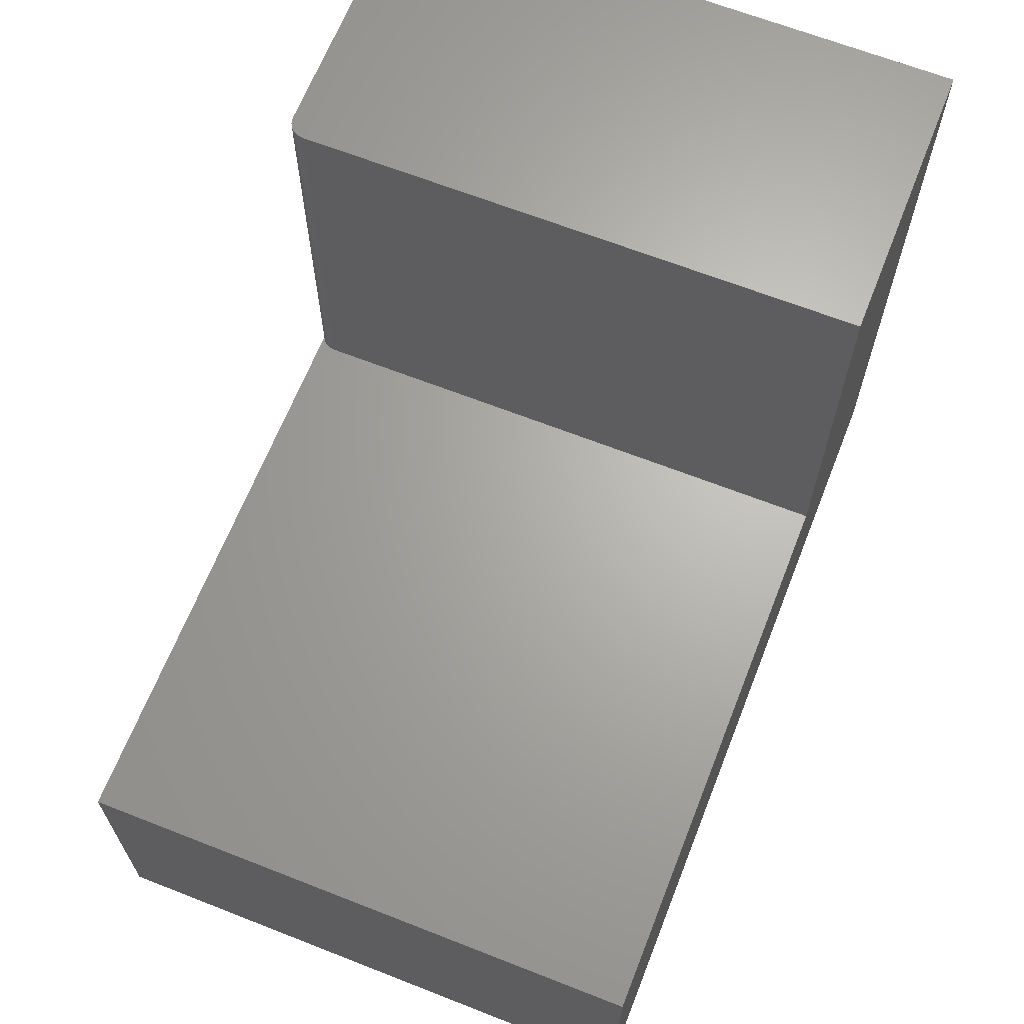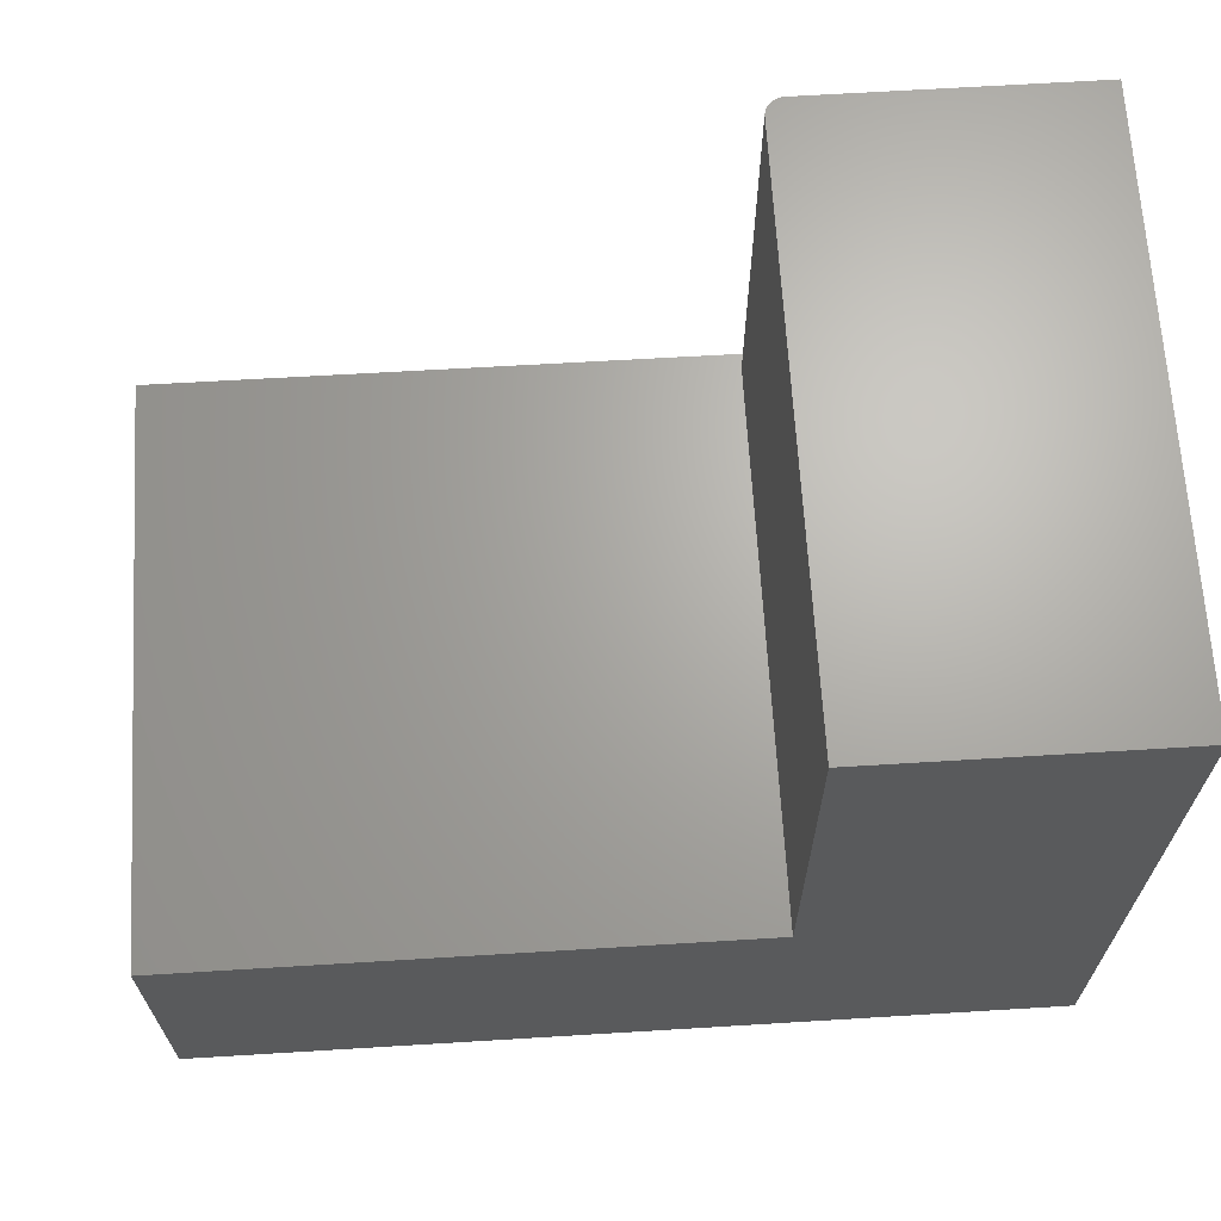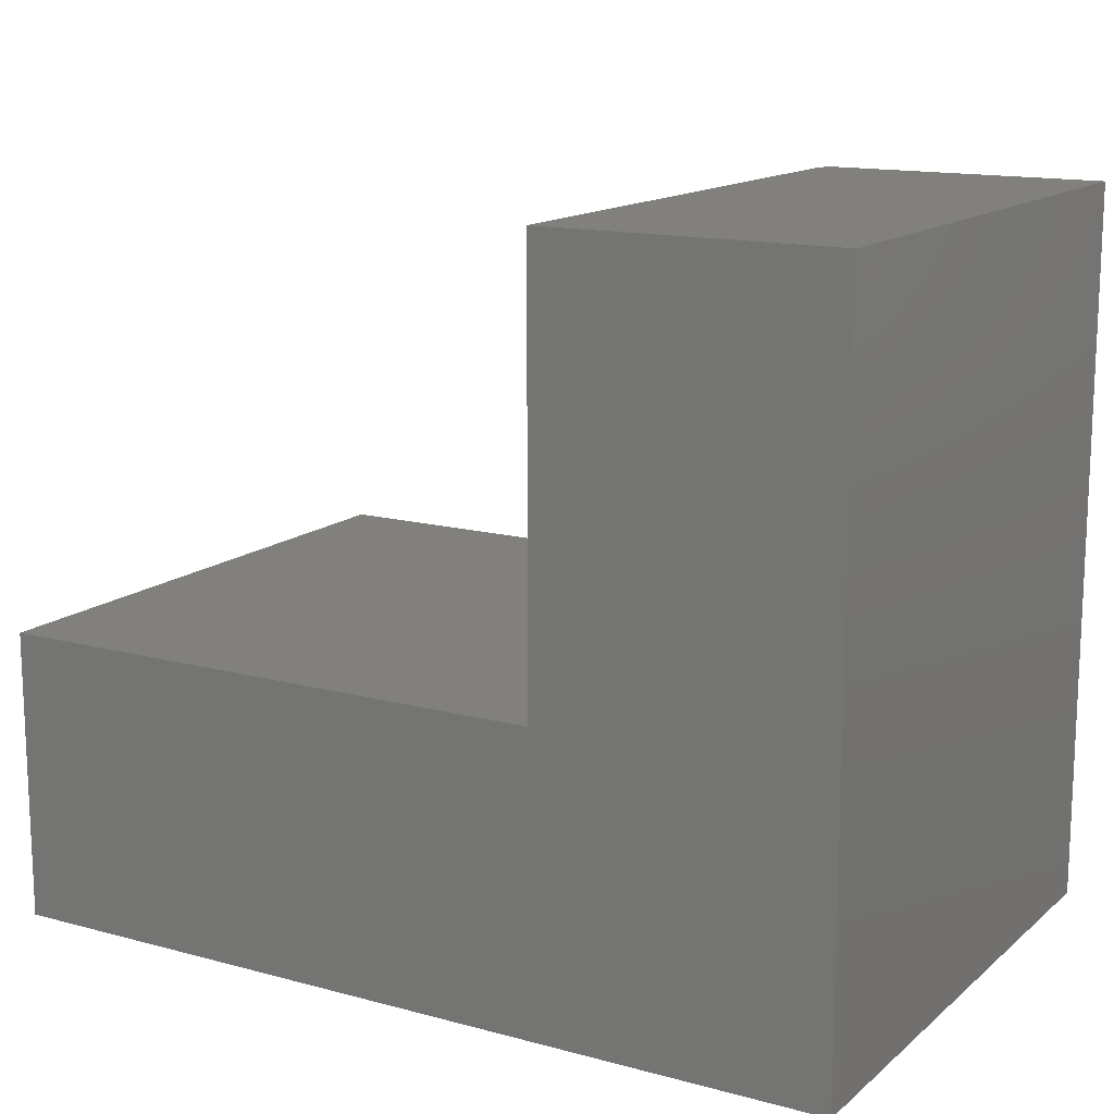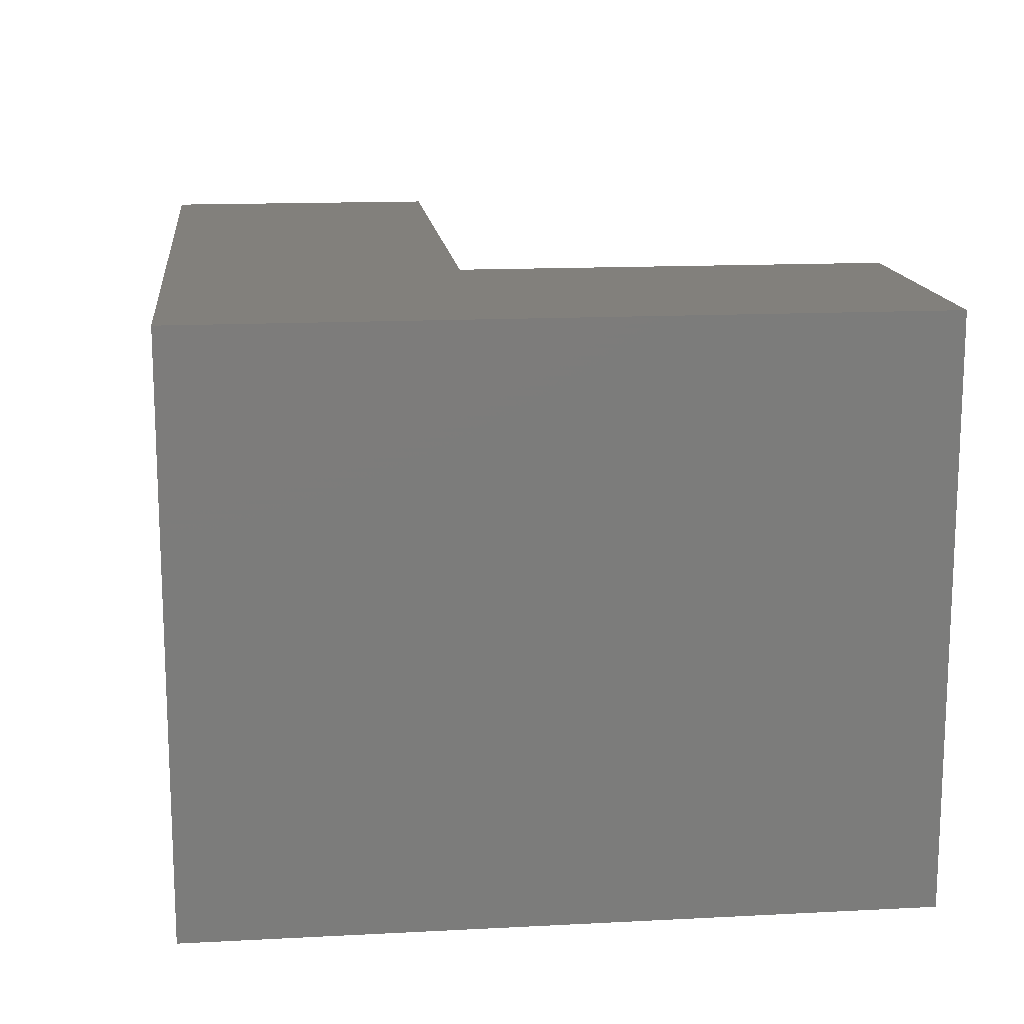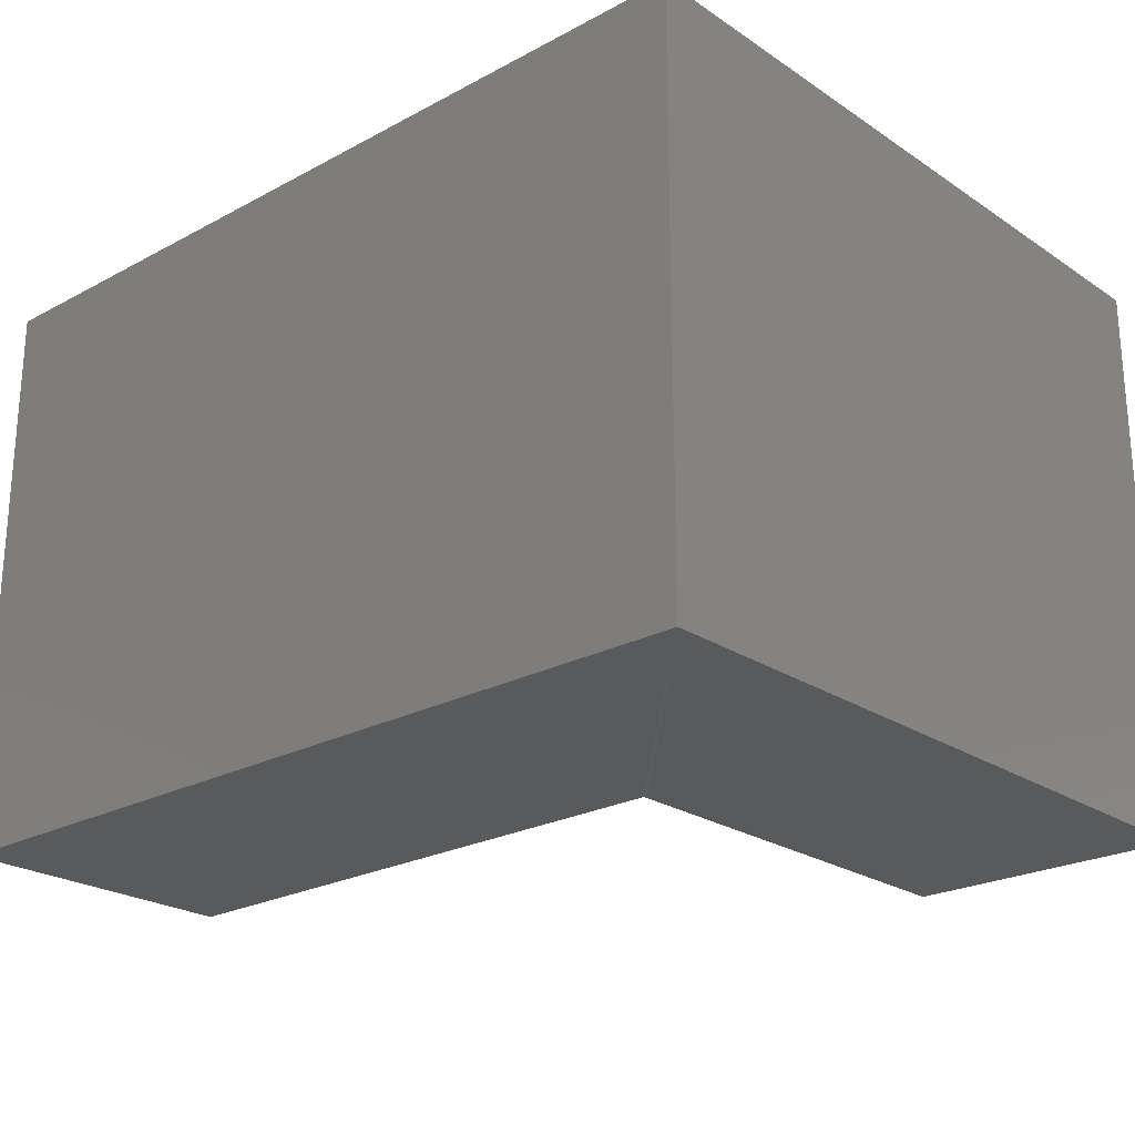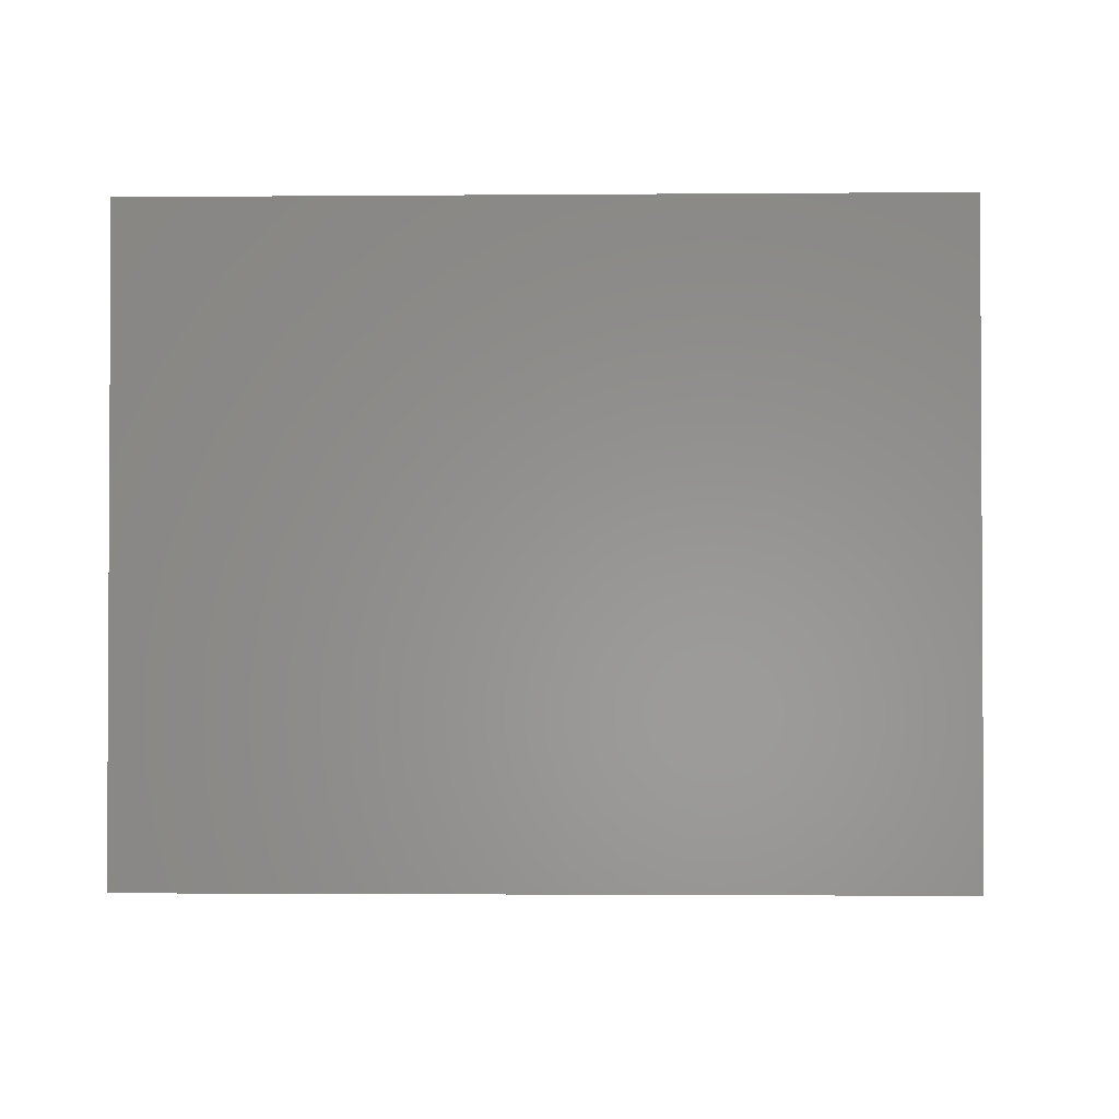
<metadata>
{"format":"stl","ext":"stl","renderer":"f3d","projection":"perspective","resolution":1024,"background":"white","views":[{"elev":65.9,"azim":111.5,"up":"+Z"},{"elev":66.7,"azim":176.5,"up":"+Z"},{"elev":14.3,"azim":-149.5,"up":"+Z"},{"elev":14.7,"azim":-96.4,"up":"+Y"},{"elev":-23.4,"azim":-138.0,"up":"+Y"},{"elev":-1.8,"azim":-88.2,"up":"+Y"}]}
</metadata>
<code>
# stl→obj: 28 verts, 52 faces
v 0.75 0 -4.592e-17
v 0.75 0 0.2526
v 0.75 -0.5 -4.592e-17
v 0.75 -0.5 0.2526
v 0 -0.5 0
v 0.243 -0.4988 0.2526
v 0.2401 -0.4997 0.2526
v 0.237 -0.5 0.2526
v 0.237 -0.5 0.6237
v 3.819e-17 -0.5 0.6237
v 0.2401 -0.4997 0.6237
v 0.243 -0.4988 0.6237
v 0.2457 -0.4974 0.6237
v 0.2481 -0.4954 0.6237
v 0.25 -0.4931 0.6237
v 0.2514 -0.4904 0.6237
v 0.2523 -0.4874 0.6237
v 0.2526 -0.4844 0.6237
v 0.2526 0 0.6237
v 3.819e-17 0 0.6237
v 0.2526 0 0.2526
v 0.2526 -0.4844 0.2526
v 0.2523 -0.4874 0.2526
v 0.2514 -0.4904 0.2526
v 0.25 -0.4931 0.2526
v 0.2481 -0.4954 0.2526
v 0.2457 -0.4974 0.2526
v 0 0 0
f 1 2 3
f 3 2 4
f 5 3 4
f 5 4 6
f 5 6 7
f 5 7 8
f 5 8 9
f 5 9 10
f 9 11 12
f 10 9 12
f 10 12 13
f 10 13 14
f 10 14 15
f 10 15 16
f 10 16 17
f 10 17 18
f 10 18 19
f 10 19 20
f 21 19 22
f 22 19 18
f 22 2 21
f 4 2 22
f 4 22 23
f 4 23 24
f 4 24 25
f 4 25 26
f 4 26 27
f 4 27 6
f 5 28 3
f 3 28 1
f 22 18 23
f 23 18 17
f 23 17 24
f 24 17 16
f 24 16 25
f 25 16 15
f 25 15 26
f 26 15 14
f 26 14 27
f 27 14 13
f 27 13 6
f 6 13 12
f 6 12 7
f 7 12 11
f 7 11 8
f 8 11 9
f 19 21 20
f 20 21 28
f 21 2 28
f 28 2 1
f 10 20 5
f 5 20 28

</code>
